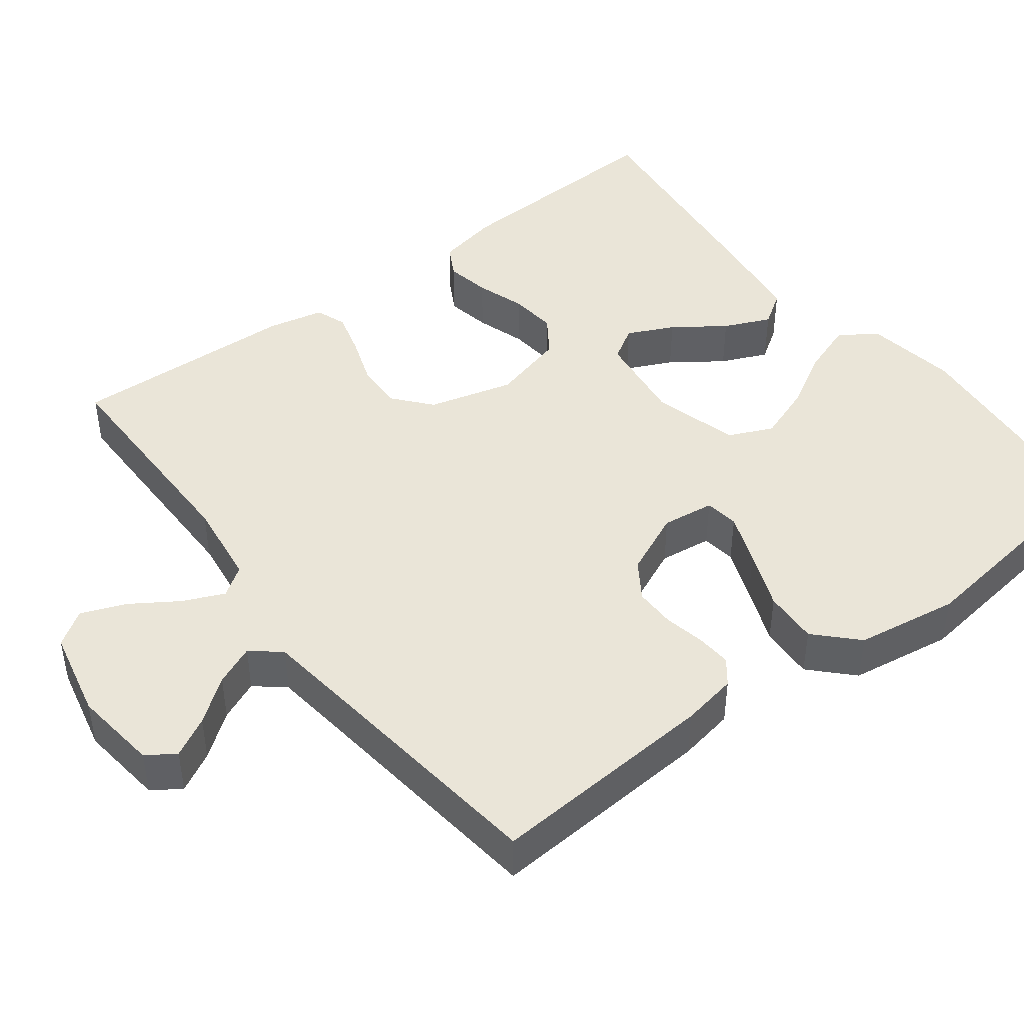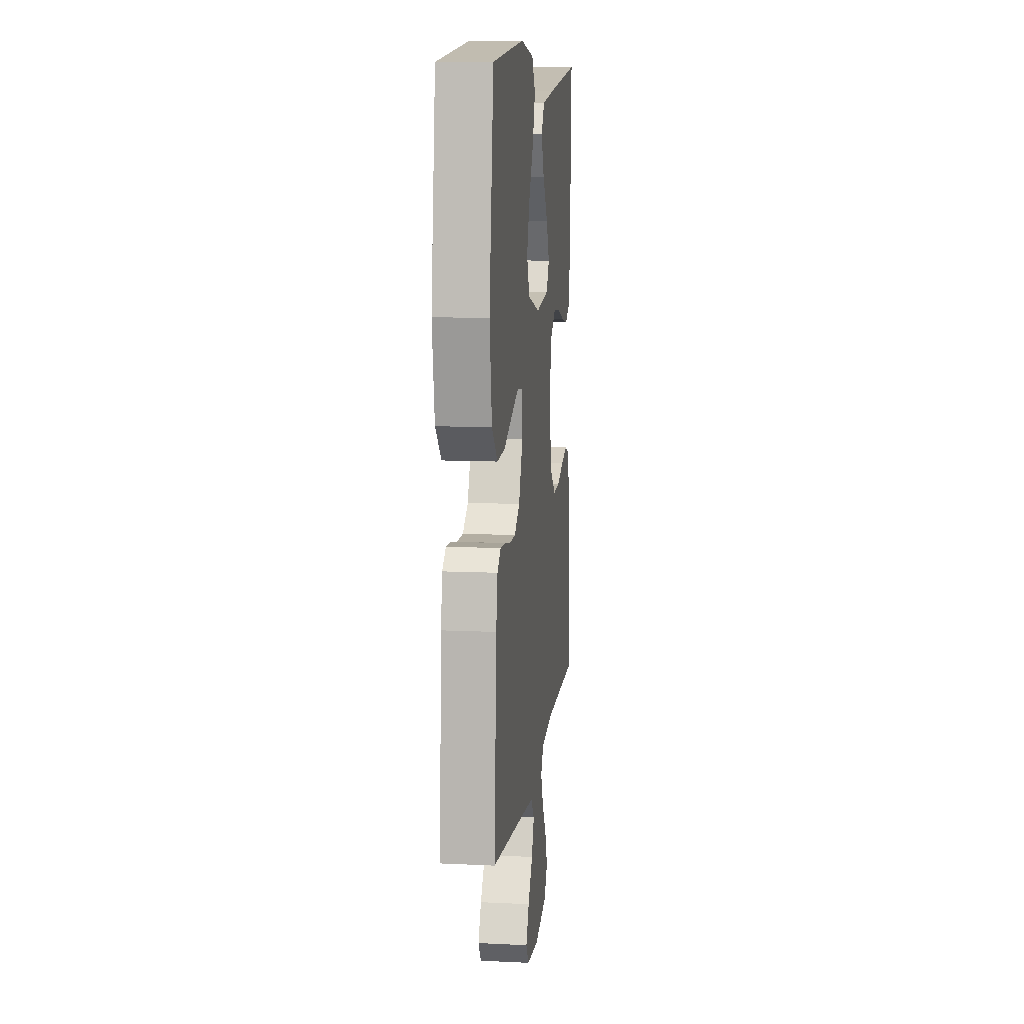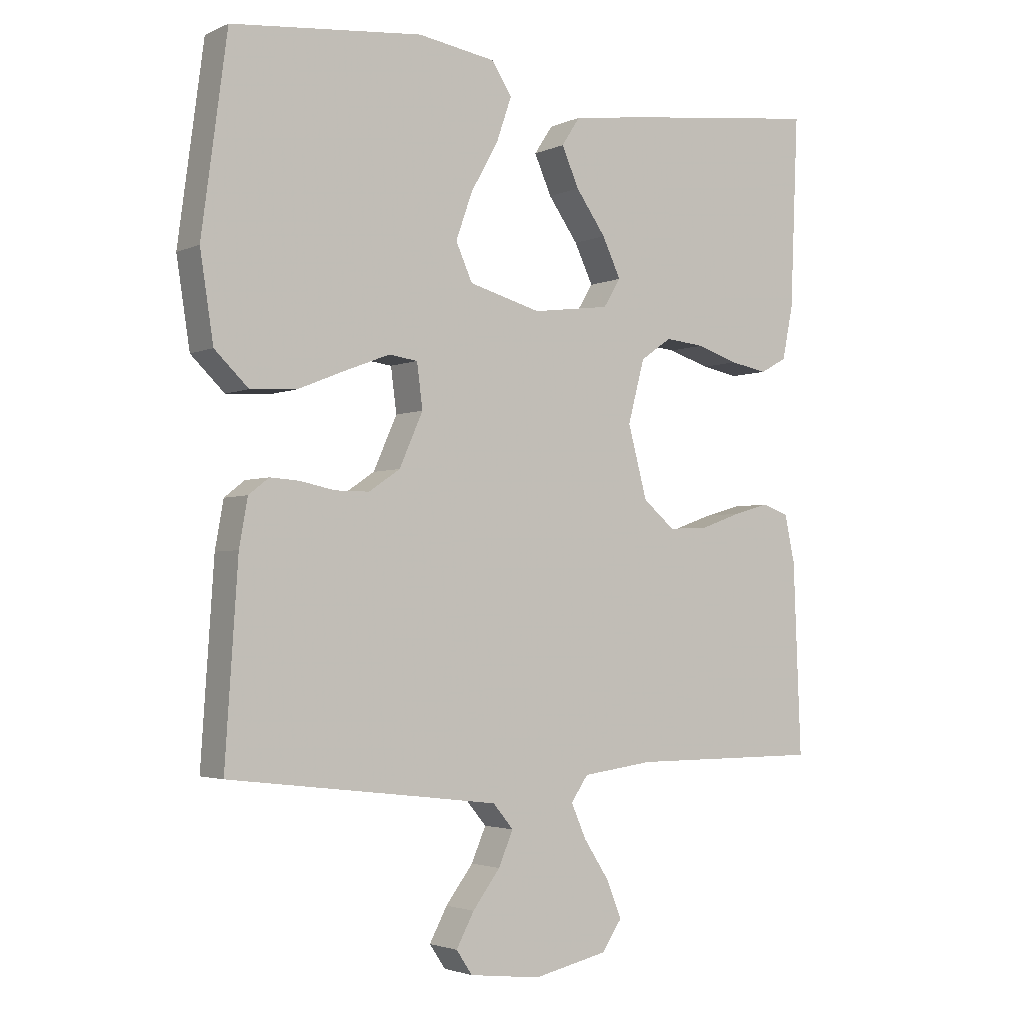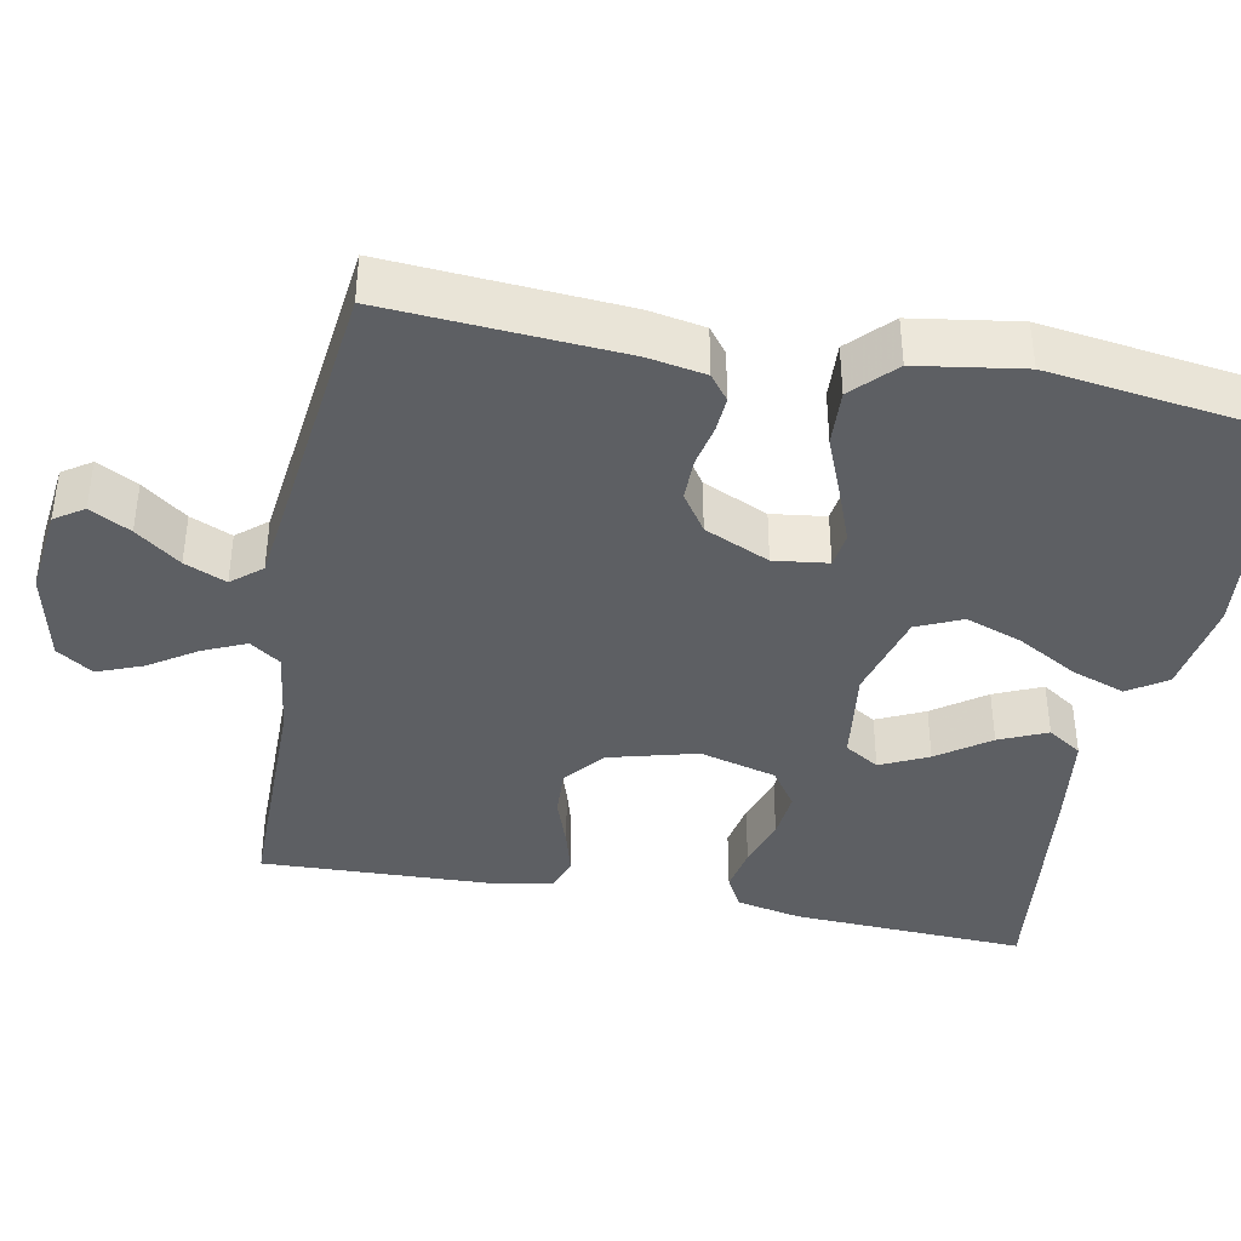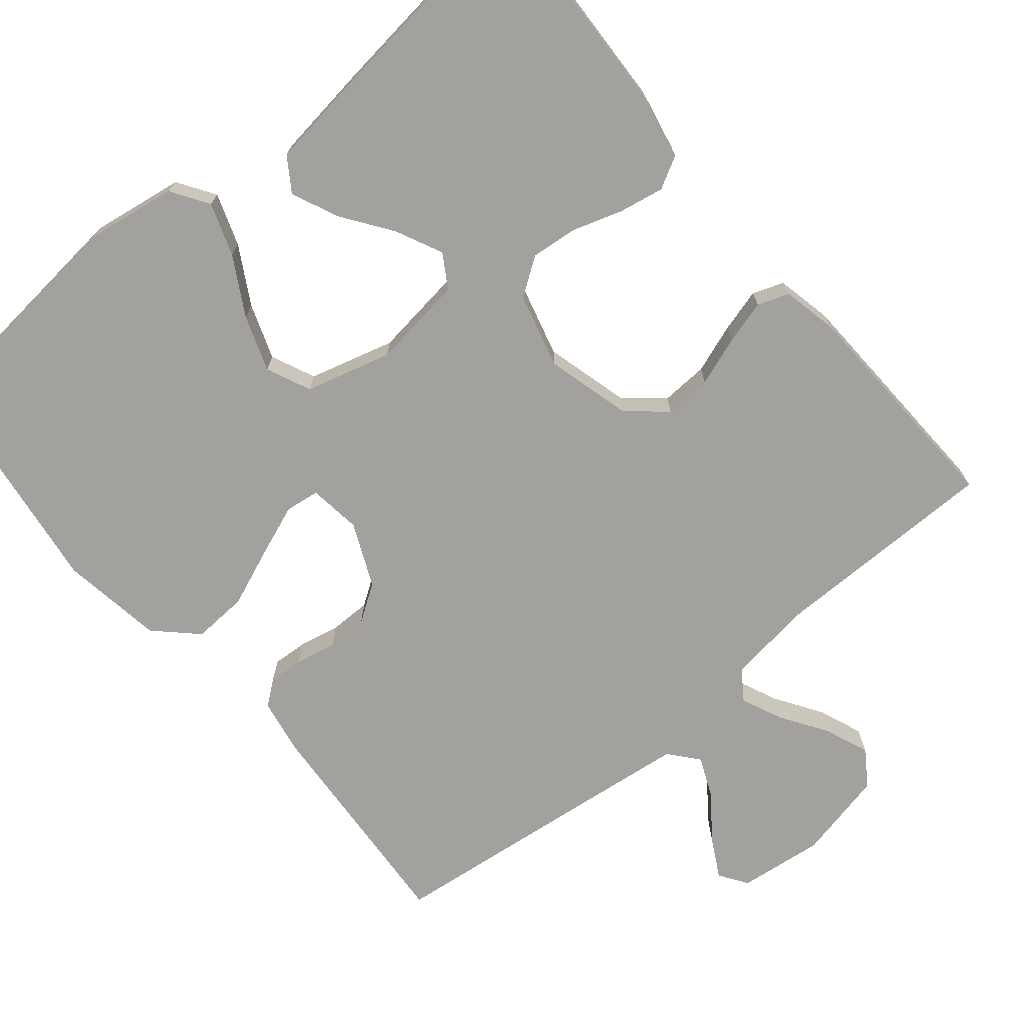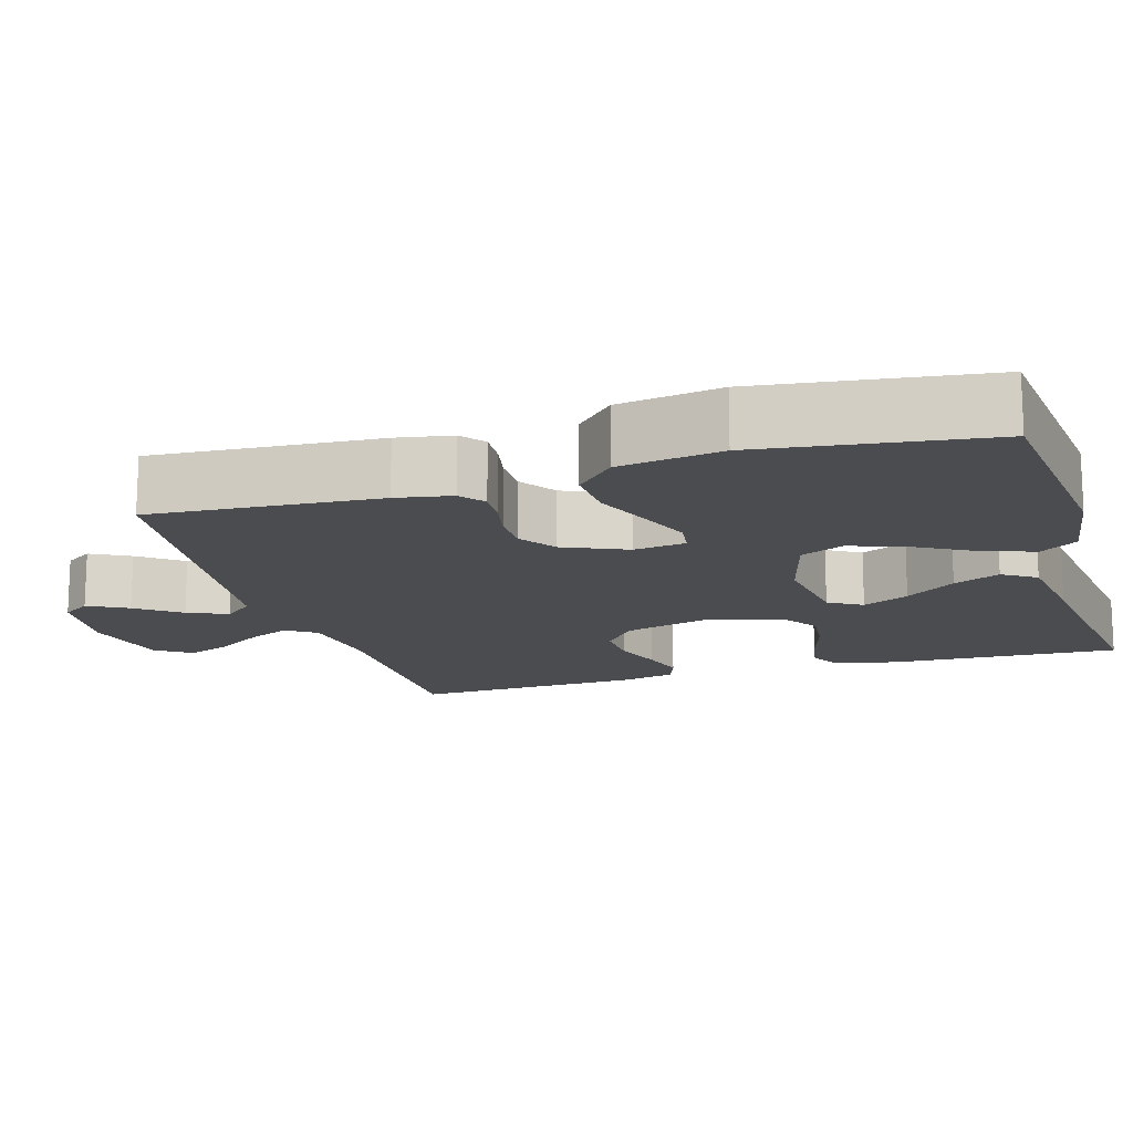
<metadata>
{"format":"obj","ext":"obj","renderer":"f3d","projection":"perspective","resolution":1024,"background":"white","views":[{"elev":44.6,"azim":-127.4,"up":"+Y"},{"elev":10.8,"azim":-83.2,"up":"+Z"},{"elev":-2.9,"azim":-34.3,"up":"+Z"},{"elev":-39.8,"azim":-101.0,"up":"+Y"},{"elev":-72.1,"azim":39.7,"up":"+Y"},{"elev":-15.1,"azim":-73.2,"up":"+Y"}]}
</metadata>
<code>
v 0.5 0.07 -0.5
v 0.2 0.07 -0.501
v 0.088 0.07 -0.516
v 0.061 0.07 -0.555
v 0.085 0.07 -0.609
v 0.125 0.07 -0.67
v 0.148 0.07 -0.728
v 0.117 0.07 -0.774
v 0 0.07 -0.8
v -0.112 0.07 -0.787
v -0.137 0.07 -0.75
v -0.109 0.07 -0.698
v -0.066 0.07 -0.641
v -0.043 0.07 -0.588
v -0.075 0.07 -0.55
v -0.2 0.07 -0.535
v -0.5 0.07 -0.5
v -0.48 0.07 -0.2
v -0.467 0.07 -0.127
v -0.435 0.07 -0.102
v -0.389 0.07 -0.105
v -0.335 0.07 -0.116
v -0.281 0.07 -0.116
v -0.232 0.07 -0.083
v -0.195 0.07 0
v -0.204 0.07 0.069
v -0.249 0.07 0.075
v -0.317 0.07 0.049
v -0.394 0.07 0.018
v -0.466 0.07 0.014
v -0.519 0.07 0.065
v -0.54 0.07 0.2
v -0.5 0.07 0.5
v -0.2 0.07 0.53
v -0.078 0.07 0.511
v -0.046 0.07 0.462
v -0.07 0.07 0.393
v -0.113 0.07 0.317
v -0.139 0.07 0.244
v -0.113 0.07 0.186
v 0 0.07 0.155
v 0.122 0.07 0.171
v 0.149 0.07 0.215
v 0.12 0.07 0.276
v 0.073 0.07 0.342
v 0.046 0.07 0.403
v 0.075 0.07 0.447
v 0.2 0.07 0.464
v 0.5 0.07 0.5
v 0.487 0.07 0.2
v 0.47 0.07 0.117
v 0.428 0.07 0.094
v 0.369 0.07 0.105
v 0.304 0.07 0.126
v 0.242 0.07 0.132
v 0.193 0.07 0.098
v 0.167 0.07 0
v 0.197 0.07 -0.112
v 0.247 0.07 -0.154
v 0.309 0.07 -0.151
v 0.374 0.07 -0.128
v 0.431 0.07 -0.112
v 0.472 0.07 -0.127
v 0.488 0.07 -0.2
v 0.5 0 -0.5
v 0.2 0 -0.501
v 0.088 0 -0.516
v 0.061 0 -0.555
v 0.085 0 -0.609
v 0.125 0 -0.67
v 0.148 0 -0.728
v 0.117 0 -0.774
v 0 0 -0.8
v -0.112 0 -0.787
v -0.137 0 -0.75
v -0.109 0 -0.698
v -0.066 0 -0.641
v -0.043 0 -0.588
v -0.075 0 -0.55
v -0.2 0 -0.535
v -0.5 0 -0.5
v -0.48 0 -0.2
v -0.467 0 -0.127
v -0.435 0 -0.102
v -0.389 0 -0.105
v -0.335 0 -0.116
v -0.281 0 -0.116
v -0.232 0 -0.083
v -0.195 0 0
v -0.204 0 0.069
v -0.249 0 0.075
v -0.317 0 0.049
v -0.394 0 0.018
v -0.466 0 0.014
v -0.519 0 0.065
v -0.54 0 0.2
v -0.5 0 0.5
v -0.2 0 0.53
v -0.078 0 0.511
v -0.046 0 0.462
v -0.07 0 0.393
v -0.113 0 0.317
v -0.139 0 0.244
v -0.113 0 0.186
v 0 0 0.155
v 0.122 0 0.171
v 0.149 0 0.215
v 0.12 0 0.276
v 0.073 0 0.342
v 0.046 0 0.403
v 0.075 0 0.447
v 0.2 0 0.464
v 0.5 0 0.5
v 0.487 0 0.2
v 0.47 0 0.117
v 0.428 0 0.094
v 0.369 0 0.105
v 0.304 0 0.126
v 0.242 0 0.132
v 0.193 0 0.098
v 0.167 0 0
v 0.197 0 -0.112
v 0.247 0 -0.154
v 0.309 0 -0.151
v 0.374 0 -0.128
v 0.431 0 -0.112
v 0.472 0 -0.127
v 0.488 0 -0.2
f 64 1 2
f 63 64 2
f 62 63 2
f 61 62 2
f 60 61 2
f 59 60 2 3
f 58 59 3 4
f 57 58 4
f 52 53 54
f 51 52 54
f 50 51 54
f 49 50 54
f 48 49 54
f 47 48 54
f 46 47 54
f 45 46 54
f 44 45 54
f 43 44 54 55
f 42 43 55 56
f 36 37 38
f 35 36 38
f 34 35 38
f 33 34 38
f 32 33 38
f 31 32 38
f 30 31 38
f 29 30 38
f 28 29 38
f 27 28 38 39
f 26 27 39 40
f 20 21 22
f 19 20 22
f 18 19 22
f 17 18 22
f 16 17 22
f 15 16 22 23
f 14 15 23 24
f 11 12 13
f 10 11 13
f 9 10 13
f 8 9 13
f 7 8 13
f 6 7 13
f 5 6 13
f 4 5 13 14
f 14 24 25
f 4 14 25
f 57 4 25
f 57 25 26
f 56 57 26
f 42 56 26
f 41 42 26
f 26 40 41
f 66 65 128
f 66 128 127
f 66 127 126
f 66 126 125
f 66 125 124
f 67 66 124 123
f 68 67 123 122
f 68 122 121
f 118 117 116
f 118 116 115
f 118 115 114
f 118 114 113
f 118 113 112
f 118 112 111
f 118 111 110
f 118 110 109
f 118 109 108
f 119 118 108 107
f 120 119 107 106
f 102 101 100
f 102 100 99
f 102 99 98
f 102 98 97
f 102 97 96
f 102 96 95
f 102 95 94
f 102 94 93
f 102 93 92
f 103 102 92 91
f 104 103 91 90
f 86 85 84
f 86 84 83
f 86 83 82
f 86 82 81
f 86 81 80
f 87 86 80 79
f 88 87 79 78
f 77 76 75
f 77 75 74
f 77 74 73
f 77 73 72
f 77 72 71
f 77 71 70
f 77 70 69
f 78 77 69 68
f 89 88 78
f 89 78 68
f 89 68 121
f 90 89 121
f 90 121 120
f 90 120 106
f 90 106 105
f 105 104 90
f 1 65 66 2
f 2 66 67 3
f 3 67 68 4
f 4 68 69 5
f 5 69 70 6
f 6 70 71 7
f 7 71 72 8
f 8 72 73 9
f 9 73 74 10
f 10 74 75 11
f 11 75 76 12
f 12 76 77 13
f 13 77 78 14
f 14 78 79 15
f 15 79 80 16
f 16 80 81 17
f 17 81 82 18
f 18 82 83 19
f 19 83 84 20
f 20 84 85 21
f 21 85 86 22
f 22 86 87 23
f 23 87 88 24
f 24 88 89 25
f 25 89 90 26
f 26 90 91 27
f 27 91 92 28
f 28 92 93 29
f 29 93 94 30
f 30 94 95 31
f 31 95 96 32
f 32 96 97 33
f 33 97 98 34
f 34 98 99 35
f 35 99 100 36
f 36 100 101 37
f 37 101 102 38
f 38 102 103 39
f 39 103 104 40
f 40 104 105 41
f 41 105 106 42
f 42 106 107 43
f 43 107 108 44
f 44 108 109 45
f 45 109 110 46
f 46 110 111 47
f 47 111 112 48
f 48 112 113 49
f 49 113 114 50
f 50 114 115 51
f 51 115 116 52
f 52 116 117 53
f 53 117 118 54
f 54 118 119 55
f 55 119 120 56
f 56 120 121 57
f 57 121 122 58
f 58 122 123 59
f 59 123 124 60
f 60 124 125 61
f 61 125 126 62
f 62 126 127 63
f 63 127 128 64
f 64 128 65 1

</code>
